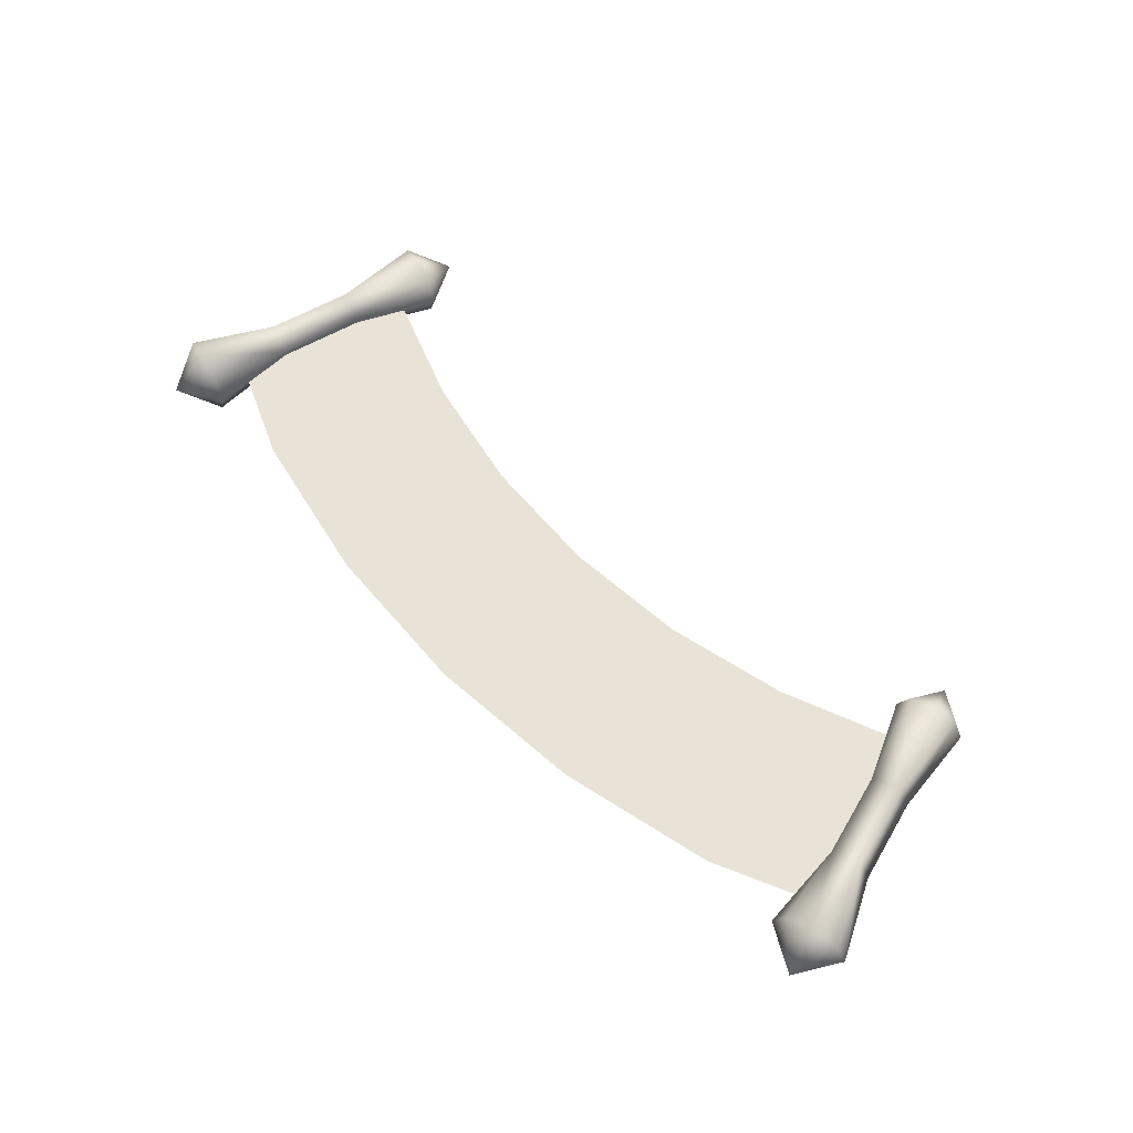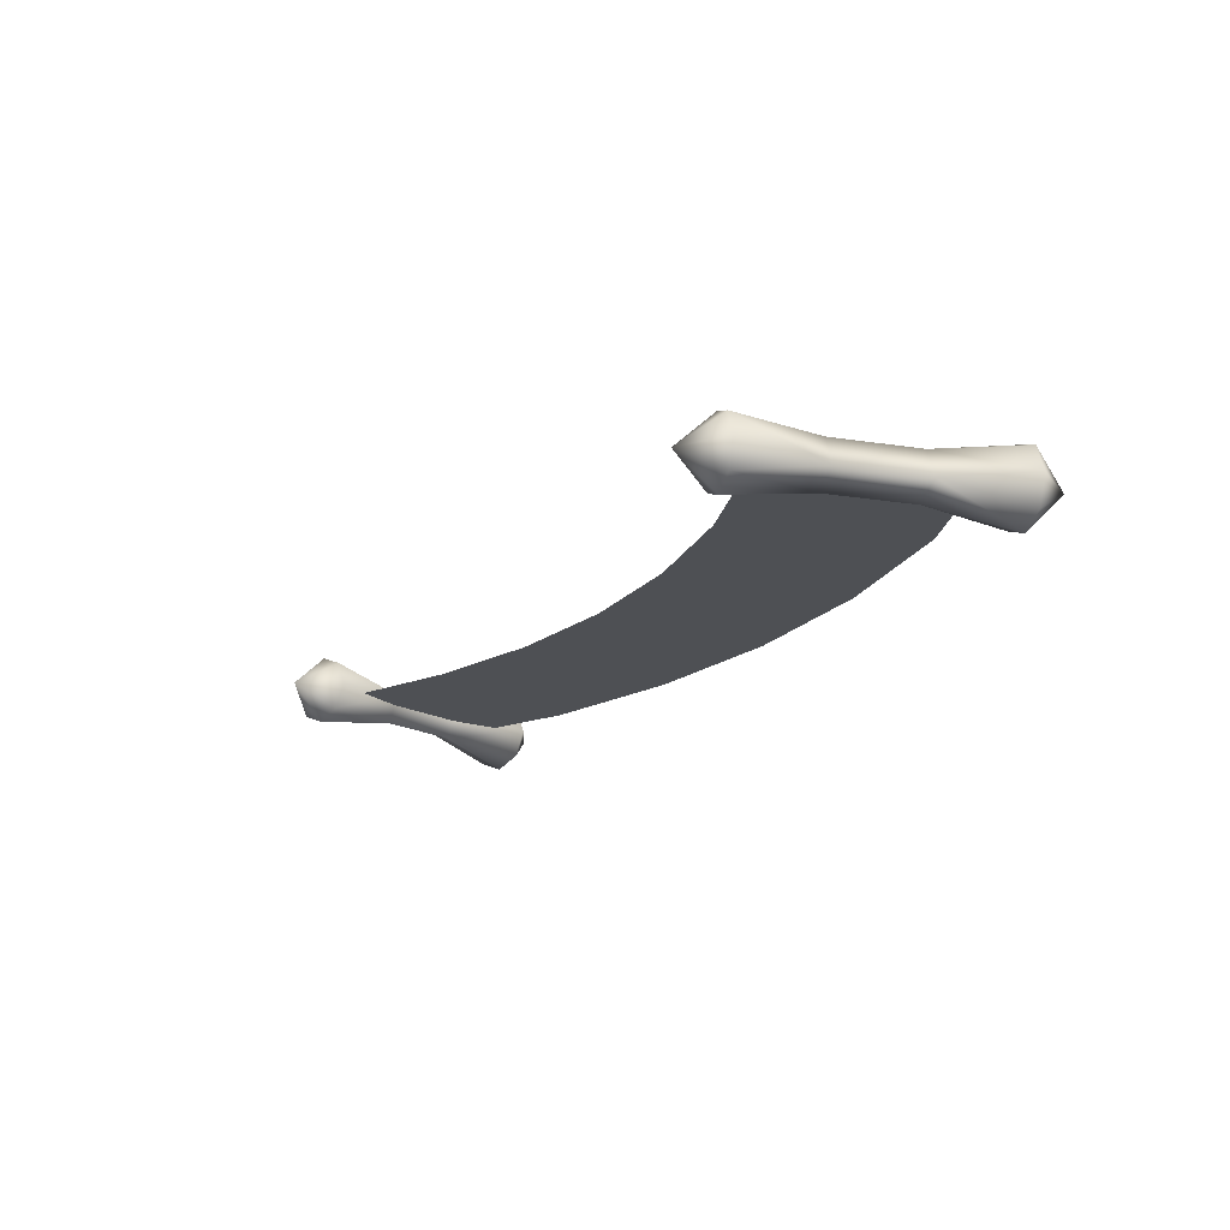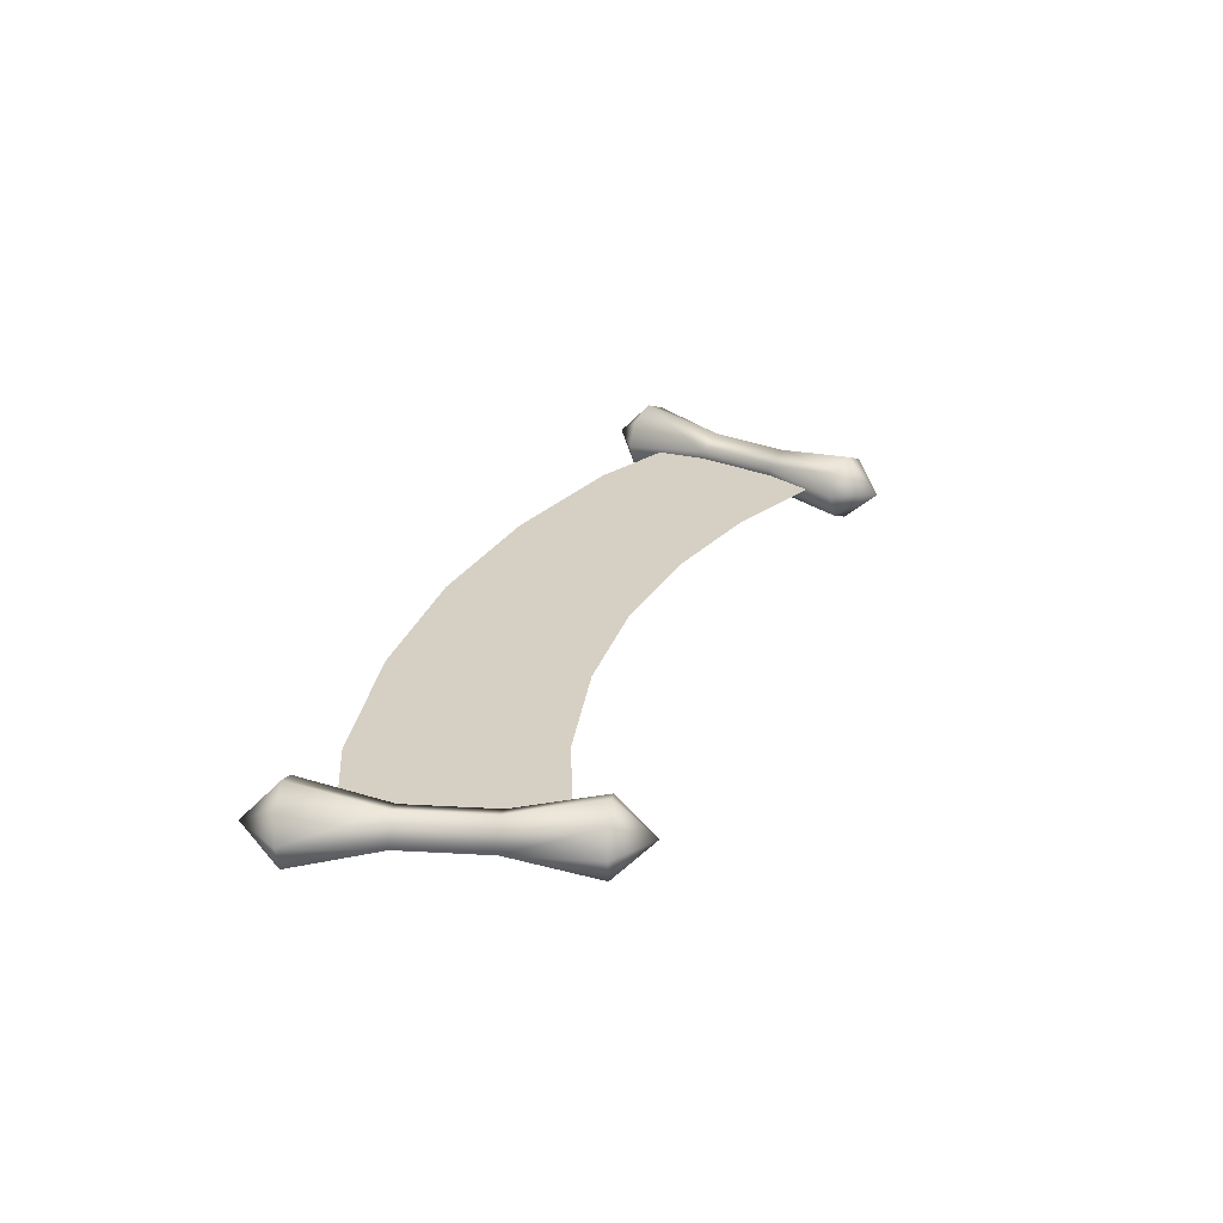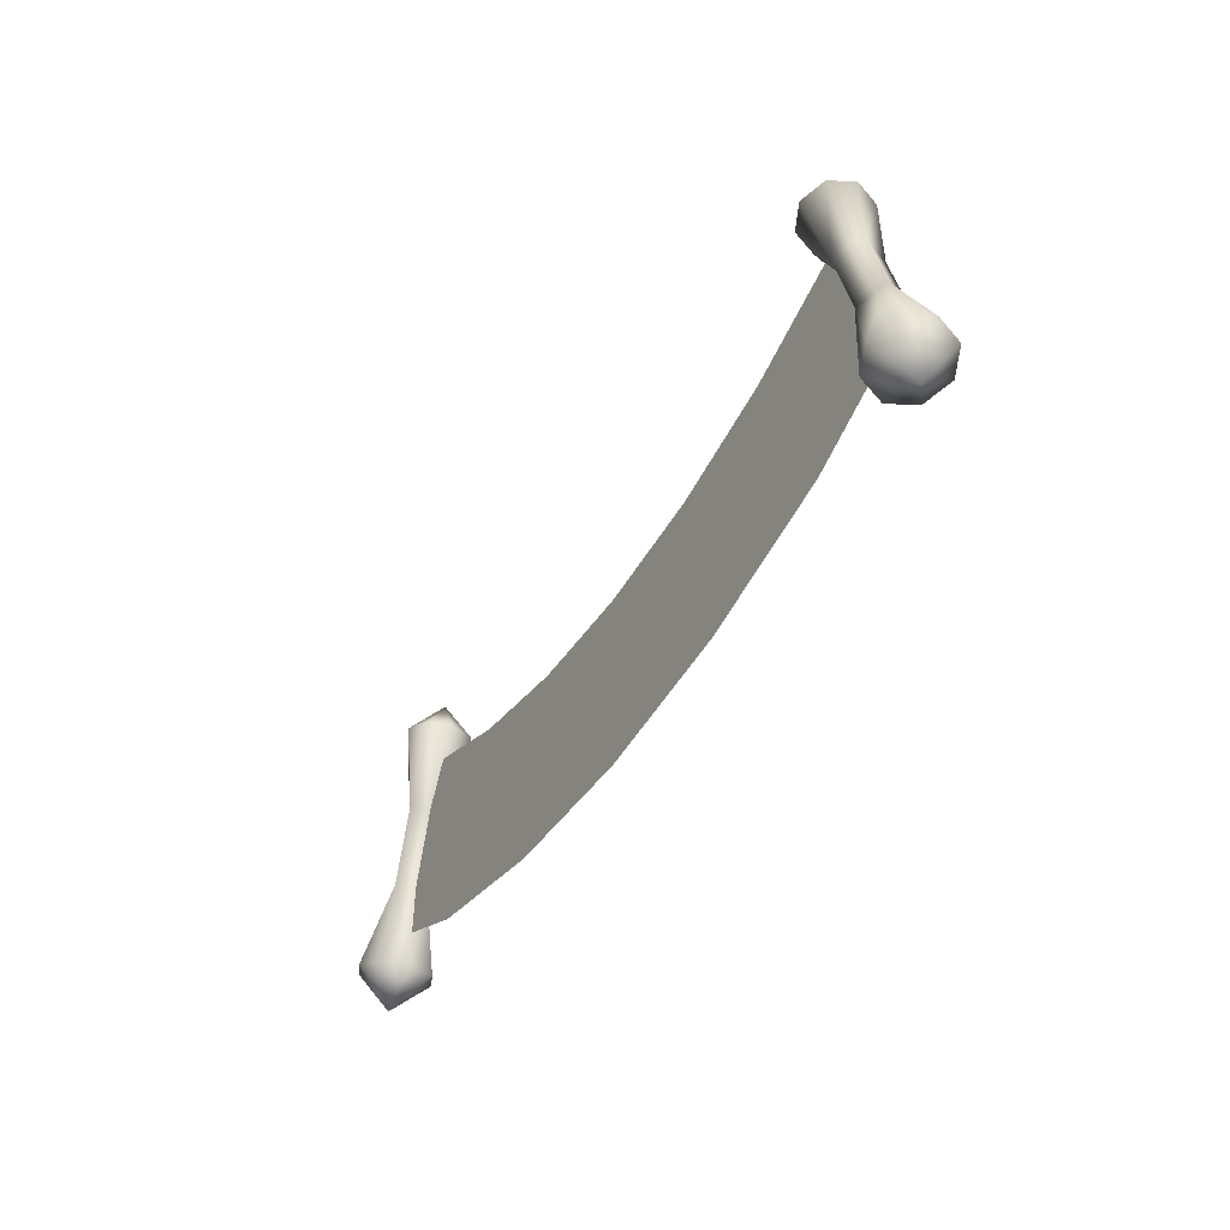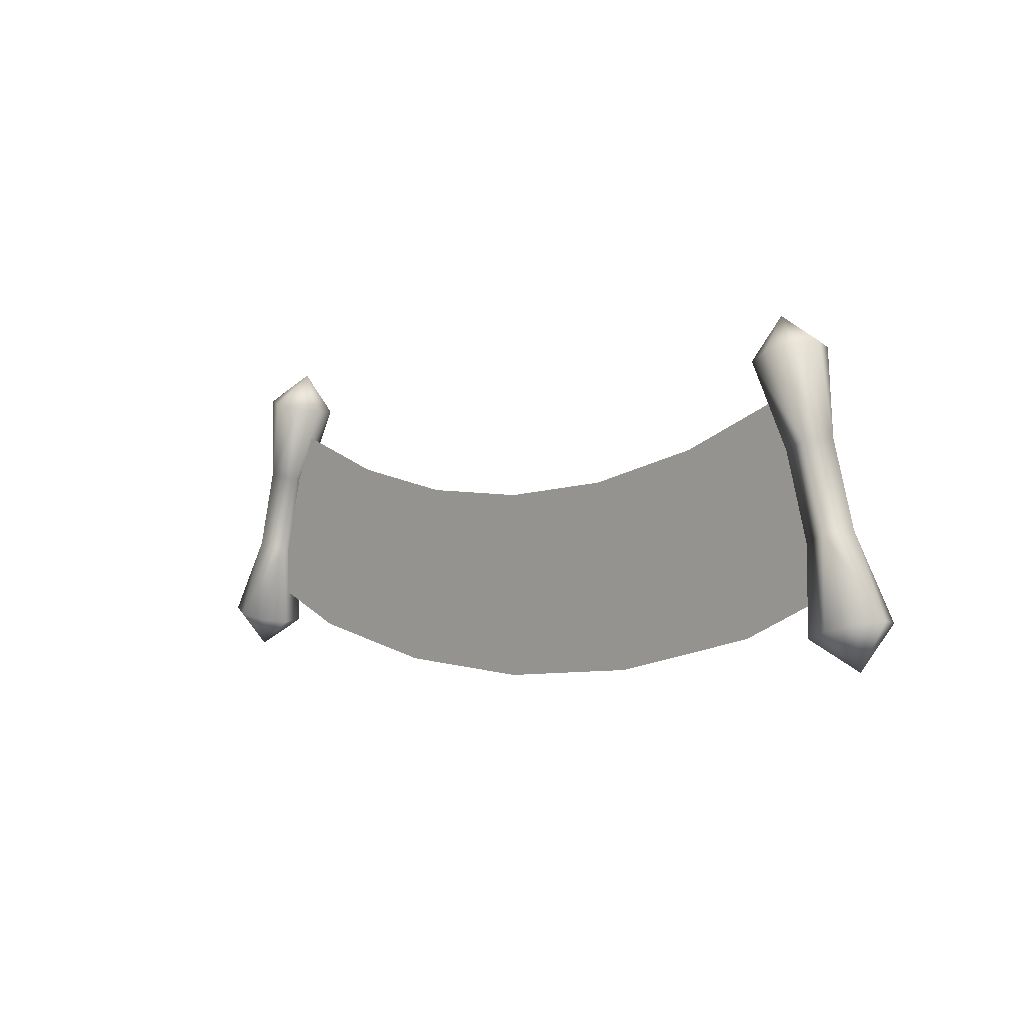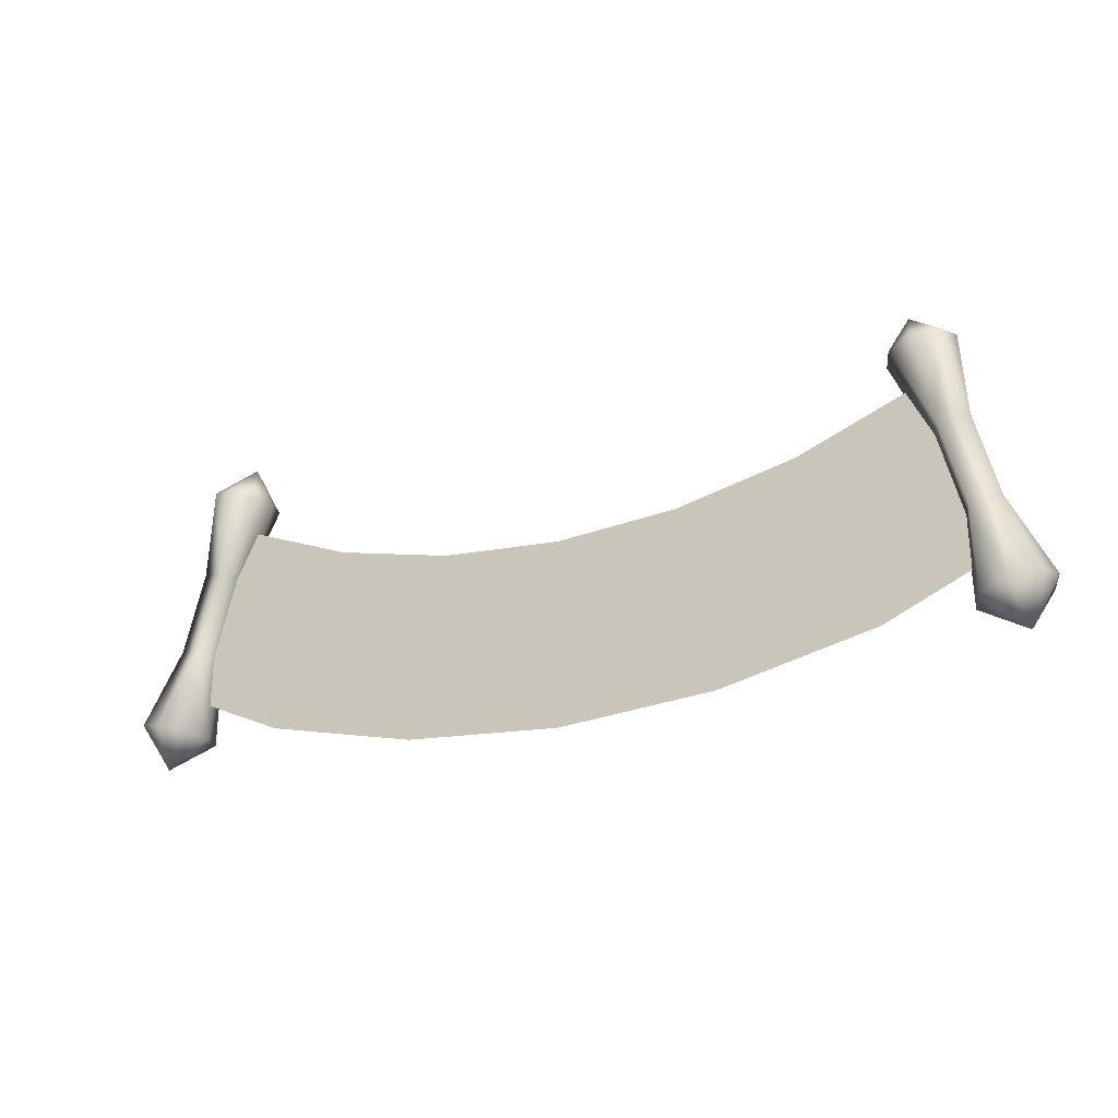
<metadata>
{"format":"obj","ext":"obj","renderer":"f3d","projection":"perspective","resolution":1024,"background":"white","views":[{"elev":62.5,"azim":45.6,"up":"+Z"},{"elev":-18.8,"azim":-121.5,"up":"+Z"},{"elev":26.4,"azim":110.0,"up":"+Z"},{"elev":-43.7,"azim":-118.9,"up":"+Y"},{"elev":-1.7,"azim":47.2,"up":"+Y"},{"elev":-23.0,"azim":-153.2,"up":"+Y"}]}
</metadata>
<code>
g Saw
v 49.99 -2.316 2.278
v 54.46 -11.02 3.004
v 55.66 -10.69 -7e-06
v 51.28 -1.971 -0.9435
v 51.55 -11.79 4.249
v 46.88 -3.15 0.9435
v 48.65 -12.57 3.004
v 47.45 -12.89 -6e-06
v 48.65 -12.57 3.004
v 48.17 -2.804 -2.278
v 48.65 -12.57 -3.004
v 47.45 -12.89 -6e-06
v 46.88 -3.15 0.9435
v 51.55 -11.79 -4.249
v 51.28 -1.971 -0.9435
v 54.46 -11.02 -3.004
v 55.66 -10.69 -7e-06
v 47.51 6.918 2.272
v 48.8 7.262 -0.9413
v 44.41 6.086 0.9413
v 45.7 6.431 -2.272
v 44.41 6.086 0.9413
v 48.8 7.262 -0.9413
v 46.78 16.62 2.747
v 47.88 16.91 -2e-06
v 44.13 15.91 3.885
v 41.48 15.2 2.747
v 41.48 15.2 2.747
v 40.38 14.9 -2e-06
v 41.48 15.2 -2.747
v 40.38 14.9 -2e-06
v 44.13 15.91 -3.885
v 46.78 16.62 -2.747
v 47.88 16.91 -2e-06
v 52.61 -15.82 -0.0615
v 54.46 -11.02 3.004
v 51.55 -11.79 4.249
v 48.65 -12.57 3.004
v 48.65 -12.57 3.004
v 43.03 19.92 -0.0308
v 46.78 16.62 2.747
v 44.13 15.91 3.885
v 41.48 15.2 2.747
v 41.48 15.2 2.747
v -44.26 -2.316 2.278
v -45.55 -1.971 -0.9435
v -49.93 -10.69 4e-06
v -48.72 -11.02 3.004
v -45.82 -11.79 4.249
v -41.15 -3.15 0.9435
v -42.92 -12.57 3.004
v -41.72 -12.89 3e-06
v -42.92 -12.57 3.004
v -42.44 -2.804 -2.278
v -41.15 -3.15 0.9435
v -41.72 -12.89 3e-06
v -42.92 -12.57 -3.004
v -45.82 -11.79 -4.249
v -45.55 -1.971 -0.9435
v -48.72 -11.02 -3.004
v -49.93 -10.69 4e-06
v -41.78 6.918 2.272
v -43.07 7.262 -0.9413
v -38.68 6.086 0.9413
v -39.96 6.431 -2.272
v -38.68 6.086 0.9413
v -43.07 7.262 -0.9413
v -41.05 16.62 2.747
v -42.15 16.91 4e-06
v -38.4 15.91 3.885
v -35.75 15.2 2.747
v -34.65 14.9 3e-06
v -35.75 15.2 2.747
v -35.75 15.2 -2.747
v -34.65 14.9 3e-06
v -38.4 15.91 -3.885
v -41.05 16.62 -2.747
v -42.15 16.91 4e-06
v -46.88 -15.82 -0.06149
v -48.72 -11.02 3.004
v -45.82 -11.79 4.249
v -42.92 -12.57 3.004
v -42.92 -12.57 3.004
v -41.05 16.62 2.747
v -37.3 19.92 -0.0308
v -38.4 15.91 3.885
v -35.75 15.2 2.747
v -35.75 15.2 2.747
f 6 8 9
f 7 5 6
f 1 6 5
f 6 1 20
f 18 20 1
f 20 18 27
f 26 27 18
f 24 26 18
f 1 5 2
f 2 3 1
f 4 1 3
f 1 4 18
f 19 18 4
f 18 19 24
f 25 24 19
f 28 29 20
f 44 40 31
f 30 31 40
f 31 30 22
f 21 22 30
f 22 21 13
f 10 13 21
f 13 10 12
f 11 12 10
f 12 11 35
f 14 35 11
f 35 14 16
f 15 16 14
f 16 15 17
f 35 16 17
f 10 14 11
f 14 10 15
f 23 15 10
f 40 32 30
f 32 21 30
f 21 32 33
f 40 33 32
f 10 21 23
f 33 23 21
f 23 33 34
f 40 34 33
f 34 40 41
f 42 41 40
f 40 43 42
f 35 39 12
f 17 36 35
f 37 35 36
f 35 37 38
f 74 75 66
f 75 74 85
f 76 85 74
f 85 76 77
f 65 77 76
f 77 65 67
f 54 67 65
f 67 54 59
f 58 59 54
f 59 58 60
f 79 60 58
f 60 79 61
f 80 61 79
f 61 59 60
f 76 74 65
f 75 85 88
f 58 54 57
f 57 79 58
f 79 57 56
f 54 56 57
f 56 54 55
f 65 55 54
f 55 65 66
f 74 66 65
f 78 77 67
f 78 85 77
f 85 78 84
f 83 79 56
f 80 79 81
f 82 81 79
f 87 85 86
f 84 86 85
f 62 70 68
f 70 62 71
f 64 71 62
f 63 68 69
f 68 63 62
f 63 46 62
f 45 62 46
f 62 45 64
f 50 64 45
f 45 46 47
f 47 48 45
f 49 45 48
f 45 49 50
f 51 50 49
f 52 50 53
f 72 73 64
v 30.31 6.897 -0.1813
v 43.03 11.81 -0.1813
v 52.65 -6.598 -0.1813
v 38.23 -12.94 -0.1813
v 16.82 3.892 -0.1813
v 30.31 6.897 -0.1813
v 38.23 -12.94 -0.1813
v 20.84 -16.81 -0.1813
v 2.951 2.881 -0.1813
v 16.82 3.892 -0.1813
v 20.84 -16.81 -0.1813
v 2.951 -18.12 -0.1813
v -10.92 3.892 -0.1813
v 2.951 2.881 -0.1813
v 2.951 -18.12 -0.1813
v -14.94 -16.81 -0.1813
v -24.4 6.897 -0.1813
v -10.92 3.892 -0.1813
v -14.94 -16.81 -0.1813
v -32.33 -12.94 -0.1813
v -37.12 11.81 -0.1813
v -24.4 6.897 -0.1813
v -32.33 -12.94 -0.1813
v -46.75 -6.598 -0.1813
f 91 89 90
f 89 91 92
f 95 93 94
f 93 95 96
f 99 97 98
f 97 99 100
f 103 101 102
f 101 103 104
f 107 105 106
f 105 107 108
f 111 109 110
f 109 111 112

</code>
